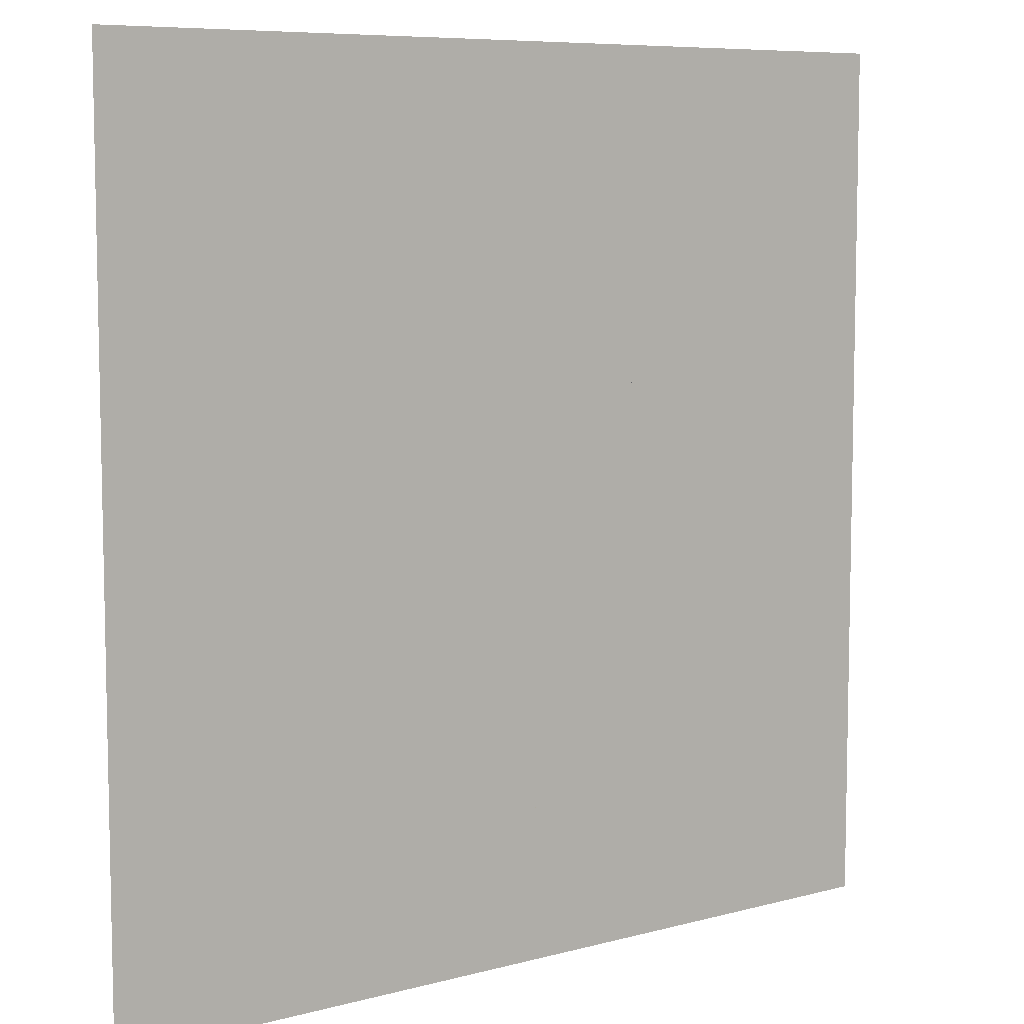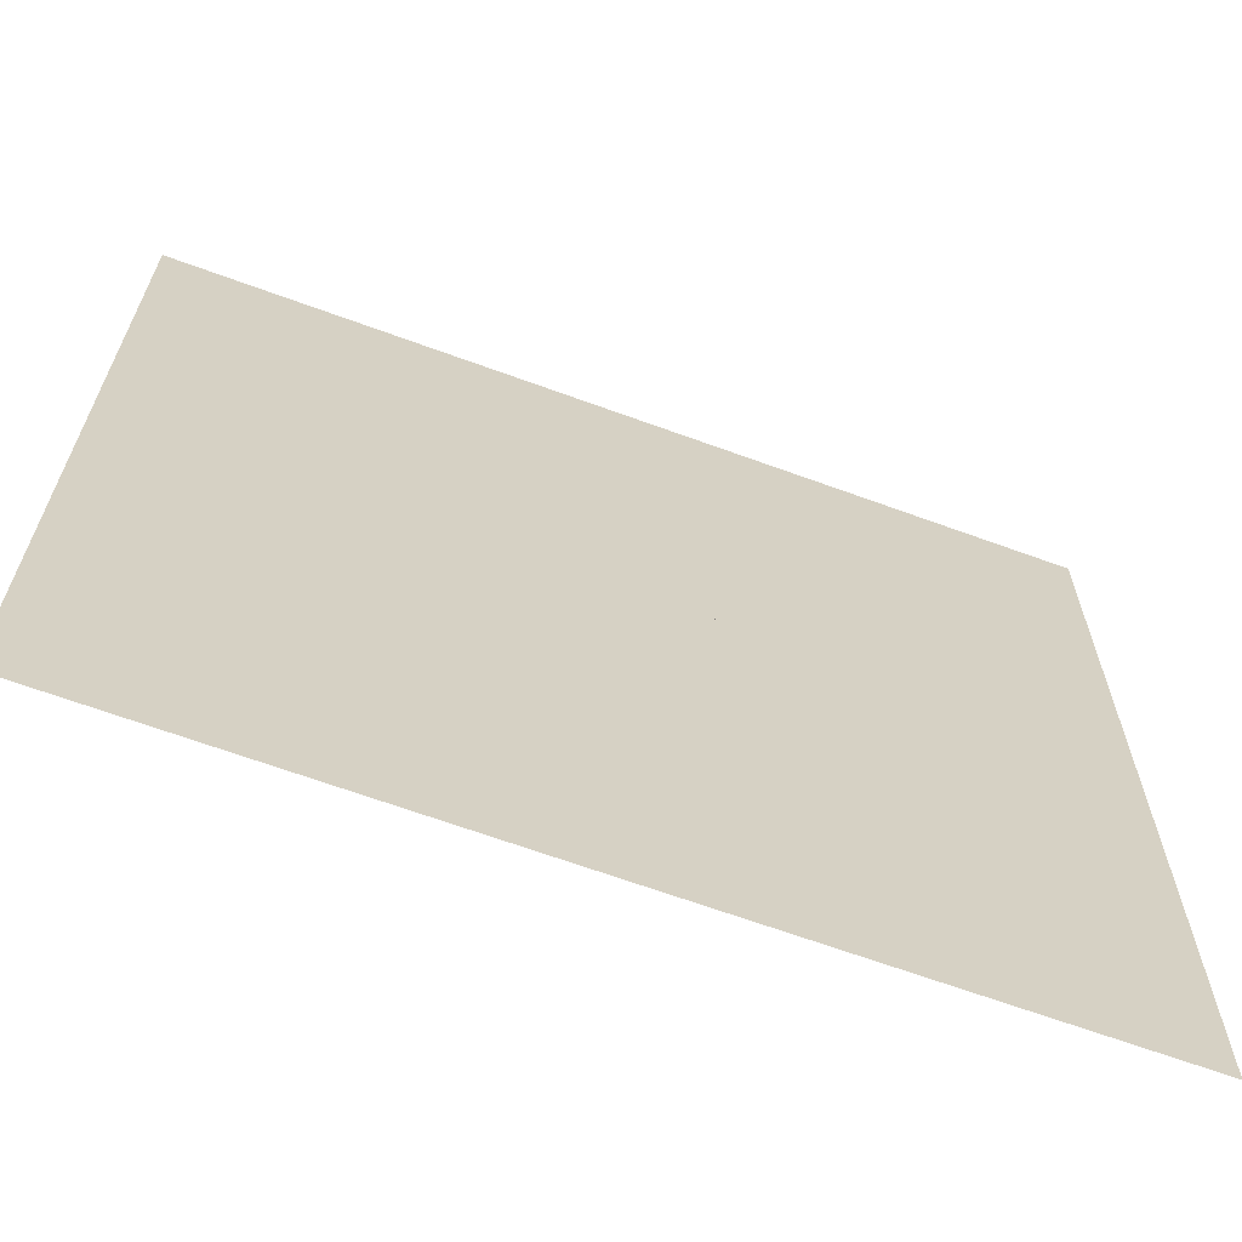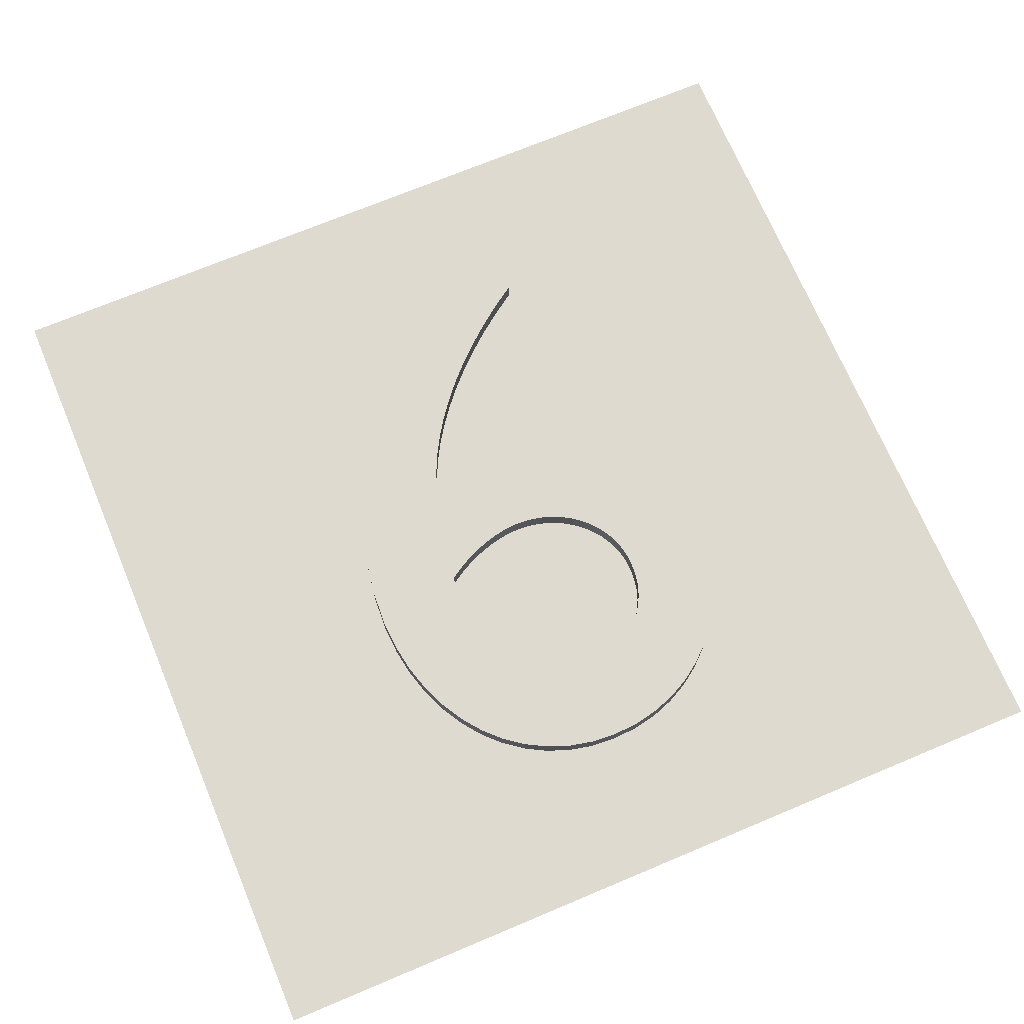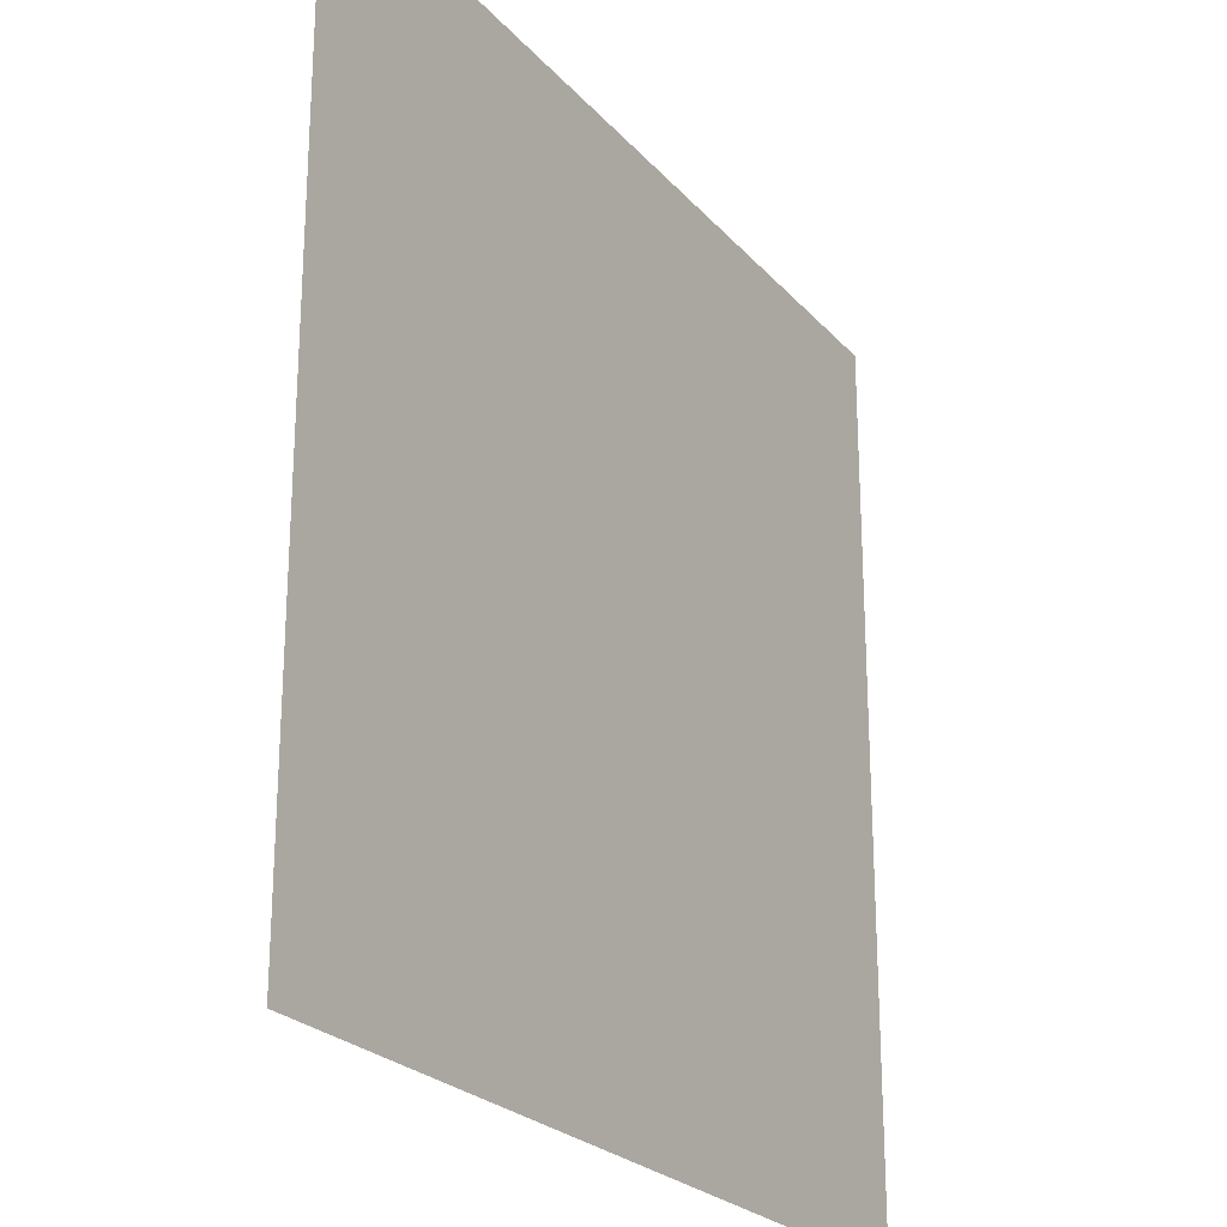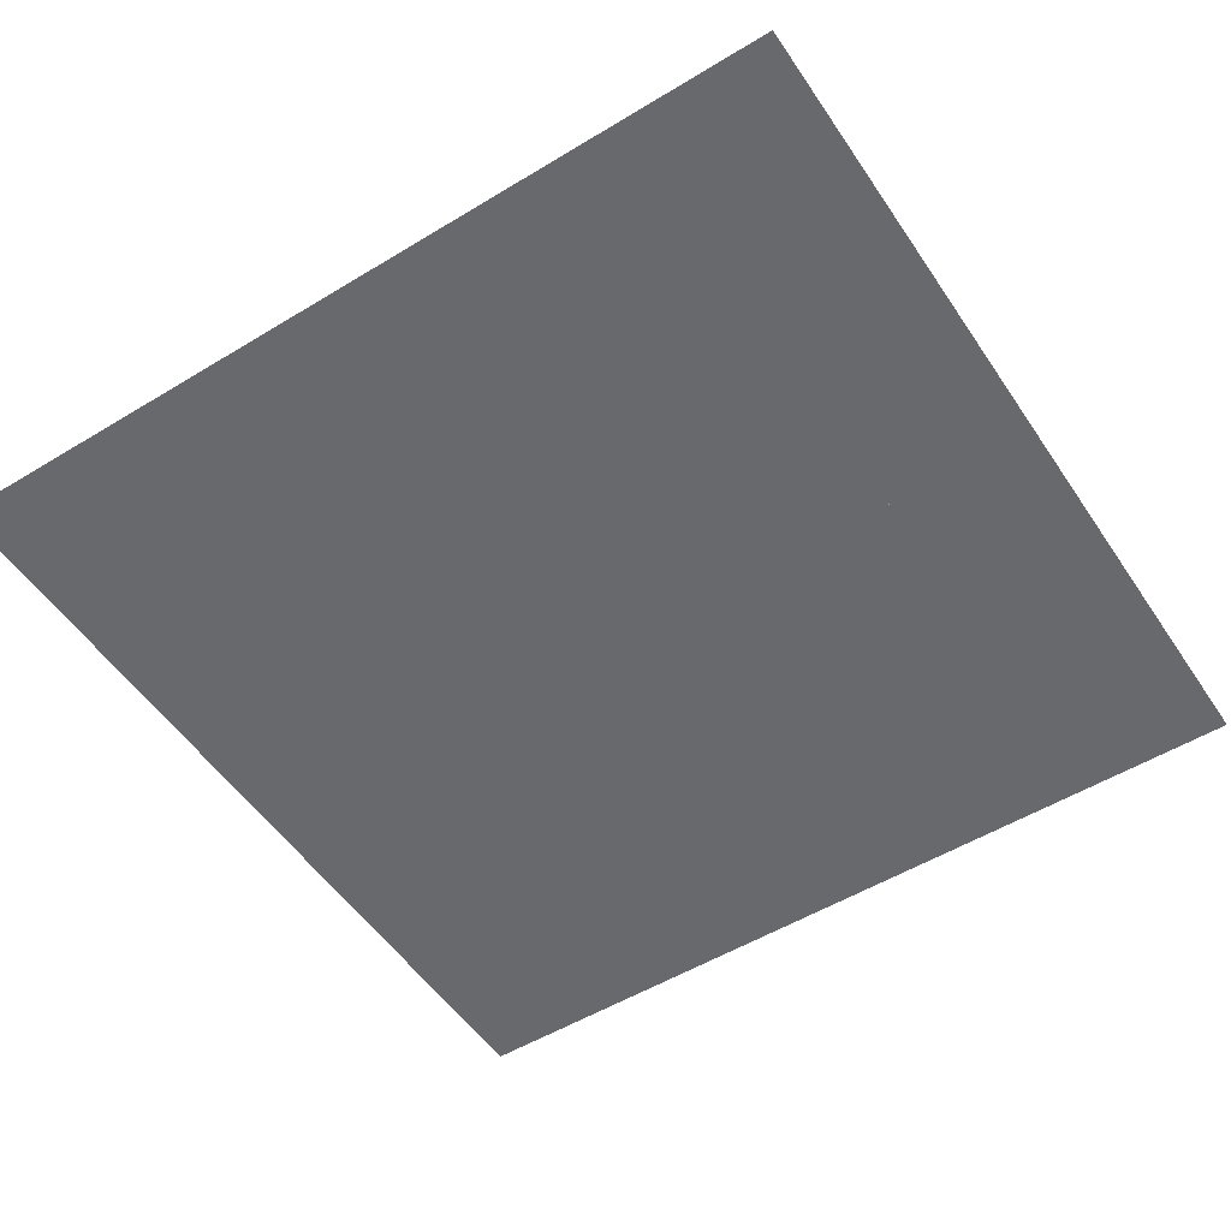
<metadata>
{"format":"obj","ext":"obj","renderer":"f3d","projection":"perspective","resolution":1024,"background":"white","views":[{"elev":7.7,"azim":-37.2,"up":"+Z"},{"elev":-66.1,"azim":-20.2,"up":"+Z"},{"elev":70.8,"azim":157.2,"up":"+Y"},{"elev":-24.2,"azim":-59.5,"up":"+Z"},{"elev":-52.7,"azim":123.1,"up":"+Y"}]}
</metadata>
<code>
v -1.227 0 7.406
v -0.4466 0 6.88
v 0.2904 0 6.287
v 0.9797 0 5.634
v 1.616 0 4.93
v 2.196 0 4.182
v 2.713 0 3.399
v 3.164 0 2.587
v 3.544 0 1.756
v 3.847 0 0.9121
v 4.07 0 0.06402
v 4.207 0 -0.7806
v 4.253 0 -1.614
v 4.216 0 -2.313
v 4.107 0 -2.976
v 3.93 0 -3.599
v 3.688 0 -4.176
v 3.387 0 -4.704
v 3.028 0 -5.176
v 2.618 0 -5.59
v 2.159 0 -5.938
v 1.655 0 -6.218
v 1.11 0 -6.424
v 0.5282 0 -6.55
v -0.0866 0 -6.594
v -0.6978 0 -6.553
v -1.27 0 -6.435
v -1.8 0 -6.247
v -2.285 0 -5.995
v -2.723 0 -5.688
v -3.112 0 -5.331
v -3.447 0 -4.933
v -3.728 0 -4.499
v -3.951 0 -4.037
v -4.113 0 -3.555
v -4.213 0 -3.058
v -4.247 0 -2.554
v -4.212 0 -2.009
v -4.111 0 -1.488
v -3.947 0 -0.9954
v -3.726 0 -0.5353
v -3.451 0 -0.1125
v -3.127 0 0.2686
v -2.757 0 0.6035
v -2.347 0 0.8876
v -1.901 0 1.116
v -1.423 0 1.285
v -0.9163 0 1.39
v -0.3866 0 1.426
v -0.2051 0 1.422
v -0.02123 0 1.408
v 0.164 0 1.386
v 0.3497 0 1.356
v 0.5348 0 1.317
v 0.7184 0 1.271
v 0.8995 0 1.217
v 1.077 0 1.157
v 1.25 0 1.089
v 1.418 0 1.014
v 1.579 0 0.9332
v 1.733 0 0.8461
v 1.616 0 1.28
v 1.453 0 1.718
v 1.247 0 2.161
v 0.9971 0 2.605
v 0.7057 0 3.048
v 0.3734 0 3.489
v 0.001062 0 3.925
v -0.4103 0 4.354
v -0.8597 0 4.775
v -1.346 0 5.185
v -1.869 0 5.583
v -2.427 0 5.966
v -2.287 0 -2.574
v -2.267 0 -2.881
v -2.211 0 -3.171
v -2.119 0 -3.443
v -1.995 0 -3.694
v -1.839 0 -3.922
v -1.654 0 -4.126
v -1.442 0 -4.304
v -1.205 0 -4.454
v -0.945 0 -4.574
v -0.6639 0 -4.661
v -0.3638 0 -4.715
v -0.0466 0 -4.734
v 0.2629 0 -4.711
v 0.5598 0 -4.643
v 0.8412 0 -4.535
v 1.105 0 -4.389
v 1.347 0 -4.21
v 1.566 0 -3.999
v 1.759 0 -3.761
v 1.922 0 -3.498
v 2.054 0 -3.215
v 2.152 0 -2.914
v 2.213 0 -2.6
v 2.233 0 -2.274
v 2.233 0 -2.19
v 2.233 0 -2.108
v 2.232 0 -2.026
v 2.23 0 -1.944
v 2.226 0 -1.861
v 2.221 0 -1.776
v 2.214 0 -1.688
v 2.204 0 -1.597
v 2.191 0 -1.5
v 2.176 0 -1.398
v 2.156 0 -1.29
v 2.133 0 -1.174
v 1.948 0 -1.05
v 1.761 0 -0.9385
v 1.575 0 -0.8389
v 1.389 0 -0.7509
v 1.205 0 -0.6743
v 1.023 0 -0.6089
v 0.8452 0 -0.5542
v 0.6712 0 -0.5101
v 0.5021 0 -0.4764
v 0.339 0 -0.4526
v 0.1824 0 -0.4385
v 0.0334 0 -0.4339
v -0.2811 0 -0.4534
v -0.5829 0 -0.5104
v -0.8691 0 -0.6023
v -1.137 0 -0.7264
v -1.384 0 -0.8803
v -1.607 0 -1.061
v -1.803 0 -1.267
v -1.97 0 -1.495
v -2.104 0 -1.742
v -2.204 0 -2.006
v -2.265 0 -2.284
v -1.227 0.5 7.406
v -0.4466 0.5 6.88
v 0.2904 0.5 6.287
v 0.9797 0.5 5.634
v 1.616 0.5 4.93
v 2.196 0.5 4.182
v 2.713 0.5 3.399
v 3.164 0.5 2.587
v 3.544 0.5 1.756
v 3.847 0.5 0.9121
v 4.07 0.5 0.06402
v 4.207 0.5 -0.7806
v 4.253 0.5 -1.614
v 4.216 0.5 -2.313
v 4.107 0.5 -2.976
v 3.93 0.5 -3.599
v 3.688 0.5 -4.176
v 3.387 0.5 -4.704
v 3.028 0.5 -5.176
v 2.618 0.5 -5.59
v 2.159 0.5 -5.938
v 1.655 0.5 -6.218
v 1.11 0.5 -6.424
v 0.5282 0.5 -6.55
v -0.0866 0.5 -6.594
v -0.6978 0.5 -6.553
v -1.27 0.5 -6.435
v -1.8 0.5 -6.247
v -2.285 0.5 -5.995
v -2.723 0.5 -5.688
v -3.112 0.5 -5.331
v -3.447 0.5 -4.933
v -3.728 0.5 -4.499
v -3.951 0.5 -4.037
v -4.113 0.5 -3.555
v -4.213 0.5 -3.058
v -4.247 0.5 -2.554
v -4.212 0.5 -2.009
v -4.111 0.5 -1.488
v -3.947 0.5 -0.9954
v -3.726 0.5 -0.5353
v -3.451 0.5 -0.1125
v -3.127 0.5 0.2686
v -2.757 0.5 0.6035
v -2.347 0.5 0.8876
v -1.901 0.5 1.116
v -1.423 0.5 1.285
v -0.9163 0.5 1.39
v -0.3866 0.5 1.426
v -0.2051 0.5 1.422
v -0.02123 0.5 1.408
v 0.164 0.5 1.386
v 0.3497 0.5 1.356
v 0.5348 0.5 1.317
v 0.7184 0.5 1.271
v 0.8995 0.5 1.217
v 1.077 0.5 1.157
v 1.25 0.5 1.089
v 1.418 0.5 1.014
v 1.579 0.5 0.9332
v 1.733 0.5 0.8461
v 1.616 0.5 1.28
v 1.453 0.5 1.718
v 1.247 0.5 2.161
v 0.9971 0.5 2.605
v 0.7057 0.5 3.048
v 0.3734 0.5 3.489
v 0.001062 0.5 3.925
v -0.4103 0.5 4.354
v -0.8597 0.5 4.775
v -1.346 0.5 5.185
v -1.869 0.5 5.583
v -2.427 0.5 5.966
v -2.287 0.5 -2.574
v -2.267 0.5 -2.881
v -2.211 0.5 -3.171
v -2.119 0.5 -3.443
v -1.995 0.5 -3.694
v -1.839 0.5 -3.922
v -1.654 0.5 -4.126
v -1.442 0.5 -4.304
v -1.205 0.5 -4.454
v -0.945 0.5 -4.574
v -0.6639 0.5 -4.661
v -0.3638 0.5 -4.715
v -0.0466 0.5 -4.734
v 0.2629 0.5 -4.711
v 0.5598 0.5 -4.643
v 0.8412 0.5 -4.535
v 1.105 0.5 -4.389
v 1.347 0.5 -4.21
v 1.566 0.5 -3.999
v 1.759 0.5 -3.761
v 1.922 0.5 -3.498
v 2.054 0.5 -3.215
v 2.152 0.5 -2.914
v 2.213 0.5 -2.6
v 2.233 0.5 -2.274
v 2.233 0.5 -2.19
v 2.233 0.5 -2.108
v 2.232 0.5 -2.026
v 2.23 0.5 -1.944
v 2.226 0.5 -1.861
v 2.221 0.5 -1.776
v 2.214 0.5 -1.688
v 2.204 0.5 -1.597
v 2.191 0.5 -1.5
v 2.176 0.5 -1.398
v 2.156 0.5 -1.29
v 2.133 0.5 -1.174
v 1.948 0.5 -1.05
v 1.761 0.5 -0.9385
v 1.575 0.5 -0.8389
v 1.389 0.5 -0.7509
v 1.205 0.5 -0.6743
v 1.023 0.5 -0.6089
v 0.8452 0.5 -0.5542
v 0.6712 0.5 -0.5101
v 0.5021 0.5 -0.4764
v 0.339 0.5 -0.4526
v 0.1824 0.5 -0.4385
v 0.0334 0.5 -0.4339
v -0.2811 0.5 -0.4534
v -0.5829 0.5 -0.5104
v -0.8691 0.5 -0.6023
v -1.137 0.5 -0.7264
v -1.384 0.5 -0.8803
v -1.607 0.5 -1.061
v -1.803 0.5 -1.267
v -1.97 0.5 -1.495
v -2.104 0.5 -1.742
v -2.204 0.5 -2.006
v -2.265 0.5 -2.284
f 26 25 24
f 27 26 24
f 27 24 23
f 28 27 23
f 28 23 22
f 29 28 22
f 29 22 21
f 30 29 21
f 30 21 20
f 31 30 20
f 31 20 19
f 32 31 19
f 32 19 18
f 33 32 85
f 85 32 86
f 86 32 18
f 87 86 18
f 33 85 84
f 88 87 18
f 88 18 17
f 33 84 83
f 89 88 17
f 33 83 82
f 90 89 17
f 34 33 82
f 34 82 81
f 91 90 17
f 34 81 80
f 92 91 17
f 92 17 16
f 34 80 79
f 35 34 79
f 93 92 16
f 35 79 78
f 94 93 16
f 35 78 77
f 94 16 15
f 36 35 77
f 95 94 15
f 36 77 76
f 96 95 15
f 36 76 75
f 37 36 75
f 96 15 14
f 97 96 14
f 37 75 74
f 98 97 14
f 37 74 133
f 38 37 133
f 98 14 13
f 38 133 132
f 99 98 13
f 100 99 13
f 101 100 13
f 102 101 13
f 39 38 132
f 39 132 131
f 103 102 13
f 104 103 13
f 105 104 13
f 39 131 130
f 106 105 13
f 106 13 12
f 107 106 12
f 108 107 12
f 39 130 129
f 40 39 129
f 109 108 12
f 110 109 12
f 40 129 128
f 111 110 12
f 40 128 127
f 112 111 12
f 41 40 127
f 113 112 12
f 41 127 126
f 114 113 12
f 114 12 11
f 115 114 11
f 41 126 125
f 116 115 11
f 117 116 11
f 41 125 124
f 118 117 11
f 42 41 124
f 42 124 123
f 119 118 11
f 120 119 11
f 42 123 122
f 121 120 11
f 122 121 11
f 42 122 11
f 43 42 11
f 43 11 10
f 44 43 10
f 45 44 61
f 61 44 10
f 45 61 60
f 62 61 10
f 46 45 60
f 62 10 9
f 46 60 59
f 46 59 58
f 46 58 57
f 47 46 57
f 47 57 56
f 47 56 55
f 47 55 54
f 63 62 9
f 48 47 54
f 48 54 53
f 48 53 52
f 48 52 51
f 49 48 51
f 49 51 50
f 64 63 9
f 64 9 8
f 65 64 8
f 65 8 7
f 66 65 7
f 67 66 7
f 67 7 6
f 68 67 6
f 69 68 6
f 69 6 5
f 70 69 5
f 71 70 5
f 71 5 4
f 72 71 4
f 73 72 4
f 73 4 3
f 1 73 3
f 1 3 2
f 159 157 158
f 160 157 159
f 160 156 157
f 161 156 160
f 161 155 156
f 162 155 161
f 162 154 155
f 163 154 162
f 163 153 154
f 164 153 163
f 164 152 153
f 165 152 164
f 165 151 152
f 166 218 165
f 218 219 165
f 219 151 165
f 220 151 219
f 166 217 218
f 221 151 220
f 221 150 151
f 166 216 217
f 222 150 221
f 166 215 216
f 223 150 222
f 167 215 166
f 167 214 215
f 224 150 223
f 167 213 214
f 225 150 224
f 225 149 150
f 167 212 213
f 168 212 167
f 226 149 225
f 168 211 212
f 227 149 226
f 168 210 211
f 227 148 149
f 169 210 168
f 228 148 227
f 169 209 210
f 229 148 228
f 169 208 209
f 170 208 169
f 229 147 148
f 230 147 229
f 170 207 208
f 231 147 230
f 170 266 207
f 171 266 170
f 231 146 147
f 171 265 266
f 232 146 231
f 233 146 232
f 234 146 233
f 235 146 234
f 172 265 171
f 172 264 265
f 236 146 235
f 237 146 236
f 238 146 237
f 172 263 264
f 239 146 238
f 239 145 146
f 240 145 239
f 241 145 240
f 172 262 263
f 173 262 172
f 242 145 241
f 243 145 242
f 173 261 262
f 244 145 243
f 173 260 261
f 245 145 244
f 174 260 173
f 246 145 245
f 174 259 260
f 247 145 246
f 247 144 145
f 248 144 247
f 174 258 259
f 249 144 248
f 250 144 249
f 174 257 258
f 251 144 250
f 175 257 174
f 175 256 257
f 252 144 251
f 253 144 252
f 175 255 256
f 254 144 253
f 255 144 254
f 175 144 255
f 176 144 175
f 176 143 144
f 177 143 176
f 178 194 177
f 194 143 177
f 178 193 194
f 195 143 194
f 179 193 178
f 195 142 143
f 179 192 193
f 179 191 192
f 179 190 191
f 180 190 179
f 180 189 190
f 180 188 189
f 180 187 188
f 196 142 195
f 181 187 180
f 181 186 187
f 181 185 186
f 181 184 185
f 182 184 181
f 182 183 184
f 197 142 196
f 197 141 142
f 198 141 197
f 198 140 141
f 199 140 198
f 200 140 199
f 200 139 140
f 201 139 200
f 202 139 201
f 202 138 139
f 203 138 202
f 204 138 203
f 204 137 138
f 205 137 204
f 206 137 205
f 206 136 137
f 134 136 206
f 134 135 136
f 20 152 19
f 127 259 126
f 9 141 8
f 54 186 53
f 30 162 29
f 108 240 107
f 1 206 73
f 29 161 28
f 97 229 96
f 55 187 54
f 71 203 70
f 2 134 1
f 48 180 47
f 61 193 60
f 60 192 59
f 123 255 122
f 78 210 77
f 132 264 131
f 96 228 95
f 105 237 104
f 131 263 130
f 68 200 67
f 42 174 41
f 5 137 4
f 86 218 85
f 104 236 103
f 117 249 116
f 85 217 84
f 11 143 10
f 23 155 22
f 116 248 115
f 16 148 15
f 119 251 118
f 76 208 75
f 98 230 97
f 73 205 72
f 40 172 39
f 46 178 45
f 83 215 82
f 130 262 129
f 49 181 48
f 43 175 42
f 70 202 69
f 109 241 108
f 118 250 117
f 50 182 49
f 10 142 9
f 77 209 76
f 95 227 94
f 28 160 27
f 15 147 14
f 36 168 35
f 99 231 98
f 128 260 127
f 64 196 63
f 33 165 32
f 8 140 7
f 47 179 46
f 129 261 128
f 124 256 123
f 88 220 87
f 113 245 112
f 65 197 64
f 91 223 90
f 51 183 50
f 41 173 40
f 106 238 105
f 14 146 13
f 82 214 81
f 19 151 18
f 4 136 3
f 38 170 37
f 101 233 100
f 22 154 21
f 13 145 12
f 81 213 80
f 44 176 43
f 7 139 6
f 84 216 83
f 110 242 109
f 69 201 68
f 121 253 120
f 58 190 57
f 56 188 55
f 66 198 65
f 87 219 86
f 37 169 36
f 80 212 79
f 67 199 66
f 120 252 119
f 39 171 38
f 25 157 24
f 114 246 113
f 133 265 132
f 6 138 5
f 32 164 31
f 90 222 89
f 62 194 61
f 27 159 26
f 111 243 110
f 100 232 99
f 125 257 124
f 89 221 88
f 94 226 93
f 107 239 106
f 53 185 52
f 92 224 91
f 59 191 58
f 18 150 17
f 52 184 51
f 21 153 20
f 3 135 2
f 79 211 78
f 115 247 114
f 122 254 121
f 17 149 16
f 102 234 101
f 12 144 11
f 74 266 133
f 57 189 56
f 31 163 30
f 93 225 92
f 24 156 23
f 45 177 44
f 34 166 33
f 103 235 102
f 26 158 25
f 112 244 111
f 72 204 71
f 126 258 125
f 35 167 34
f 75 207 74
f 63 195 62
f 20 153 152
f 127 260 259
f 9 142 141
f 54 187 186
f 30 163 162
f 108 241 240
f 1 134 206
f 29 162 161
f 97 230 229
f 55 188 187
f 71 204 203
f 2 135 134
f 48 181 180
f 61 194 193
f 60 193 192
f 123 256 255
f 78 211 210
f 132 265 264
f 96 229 228
f 105 238 237
f 131 264 263
f 68 201 200
f 42 175 174
f 5 138 137
f 86 219 218
f 104 237 236
f 117 250 249
f 85 218 217
f 11 144 143
f 23 156 155
f 116 249 248
f 16 149 148
f 119 252 251
f 76 209 208
f 98 231 230
f 73 206 205
f 40 173 172
f 46 179 178
f 83 216 215
f 130 263 262
f 49 182 181
f 43 176 175
f 70 203 202
f 109 242 241
f 118 251 250
f 50 183 182
f 10 143 142
f 77 210 209
f 95 228 227
f 28 161 160
f 15 148 147
f 36 169 168
f 99 232 231
f 128 261 260
f 64 197 196
f 33 166 165
f 8 141 140
f 47 180 179
f 129 262 261
f 124 257 256
f 88 221 220
f 113 246 245
f 65 198 197
f 91 224 223
f 51 184 183
f 41 174 173
f 106 239 238
f 14 147 146
f 82 215 214
f 19 152 151
f 4 137 136
f 38 171 170
f 101 234 233
f 22 155 154
f 13 146 145
f 81 214 213
f 44 177 176
f 7 140 139
f 84 217 216
f 110 243 242
f 69 202 201
f 121 254 253
f 58 191 190
f 56 189 188
f 66 199 198
f 87 220 219
f 37 170 169
f 80 213 212
f 67 200 199
f 120 253 252
f 39 172 171
f 25 158 157
f 114 247 246
f 133 266 265
f 6 139 138
f 32 165 164
f 90 223 222
f 62 195 194
f 27 160 159
f 111 244 243
f 100 233 232
f 125 258 257
f 89 222 221
f 94 227 226
f 107 240 239
f 53 186 185
f 92 225 224
f 59 192 191
f 18 151 150
f 52 185 184
f 21 154 153
f 3 136 135
f 79 212 211
f 115 248 247
f 122 255 254
f 17 150 149
f 102 235 234
f 12 145 144
f 74 207 266
f 57 190 189
f 31 164 163
f 93 226 225
f 24 157 156
f 45 178 177
f 34 167 166
f 103 236 235
f 26 159 158
f 112 245 244
f 72 205 204
f 126 259 258
f 35 168 167
f 75 208 207
f 63 196 195
v -10 0 10
v 10 0 10
v -10 0 -10
v 10 0 -10
f 268 269 267
f 268 270 269

</code>
